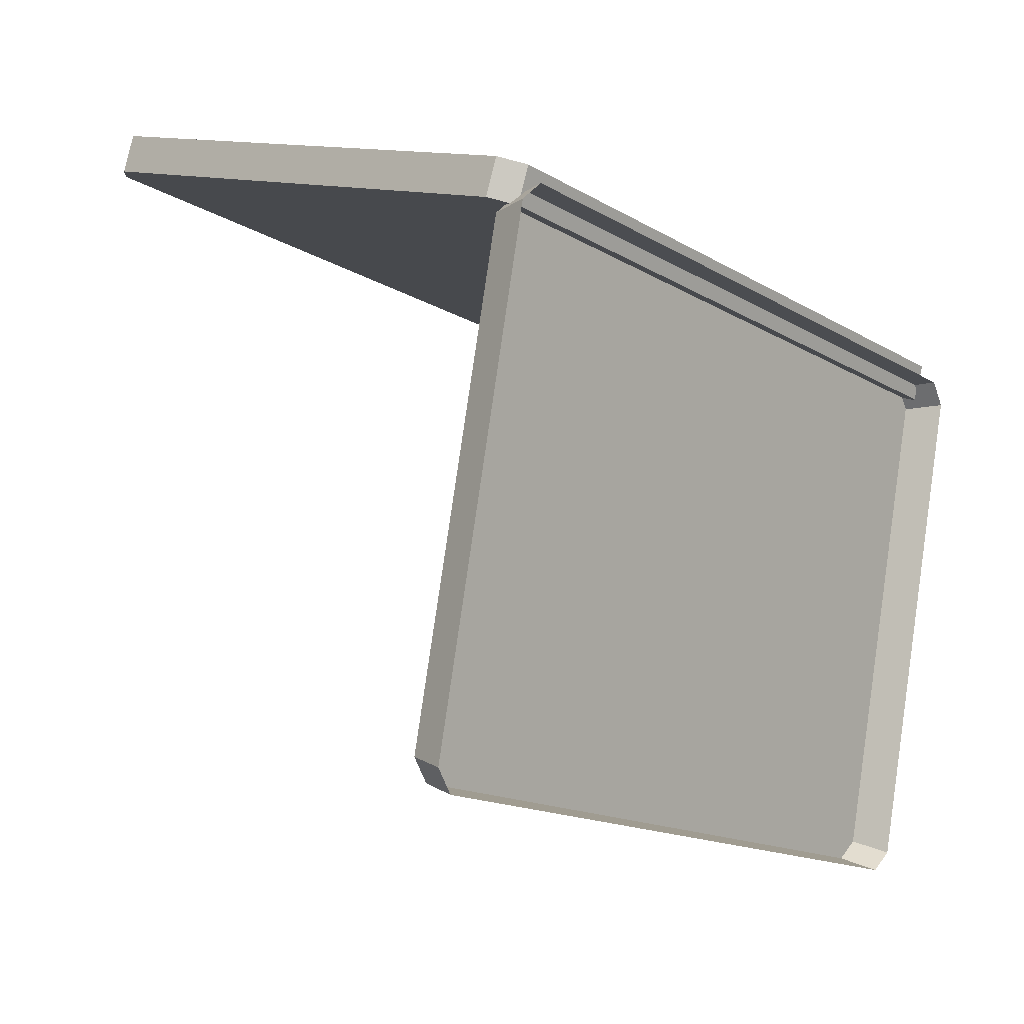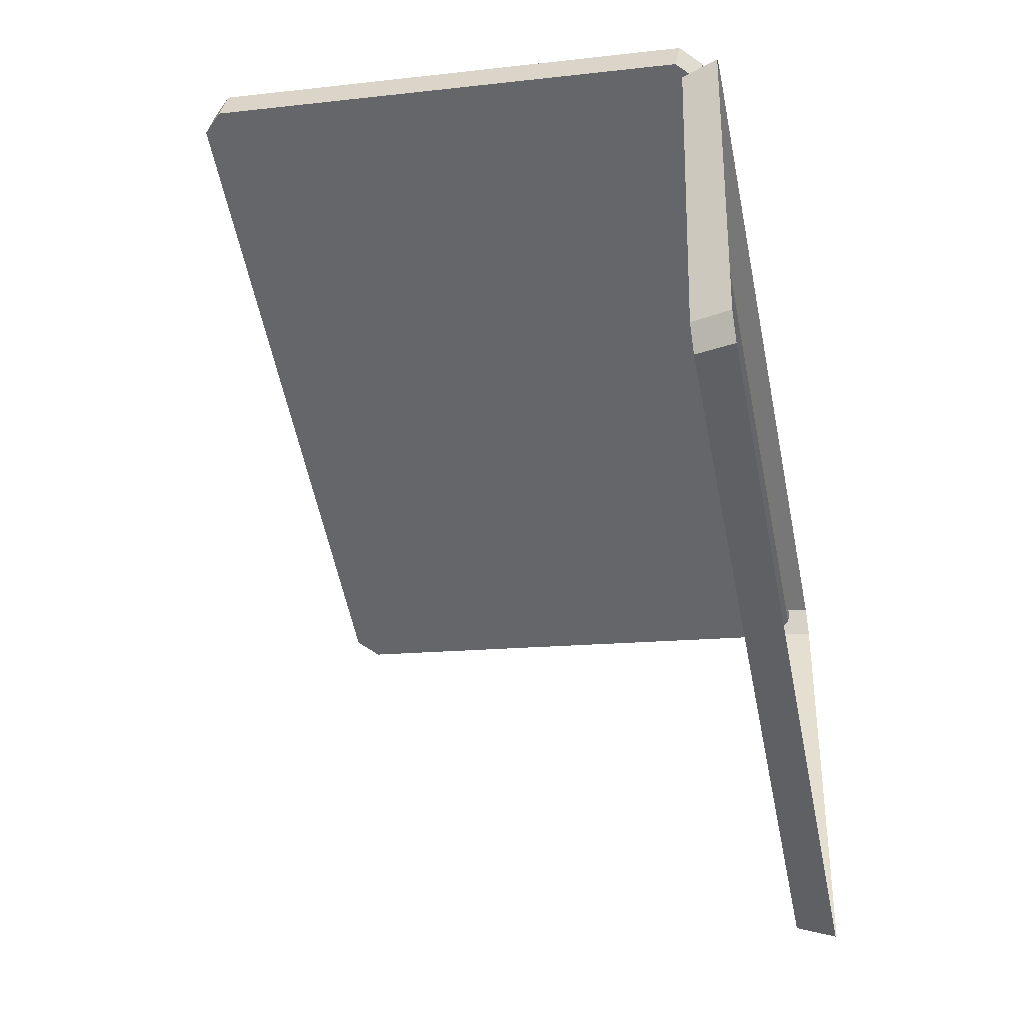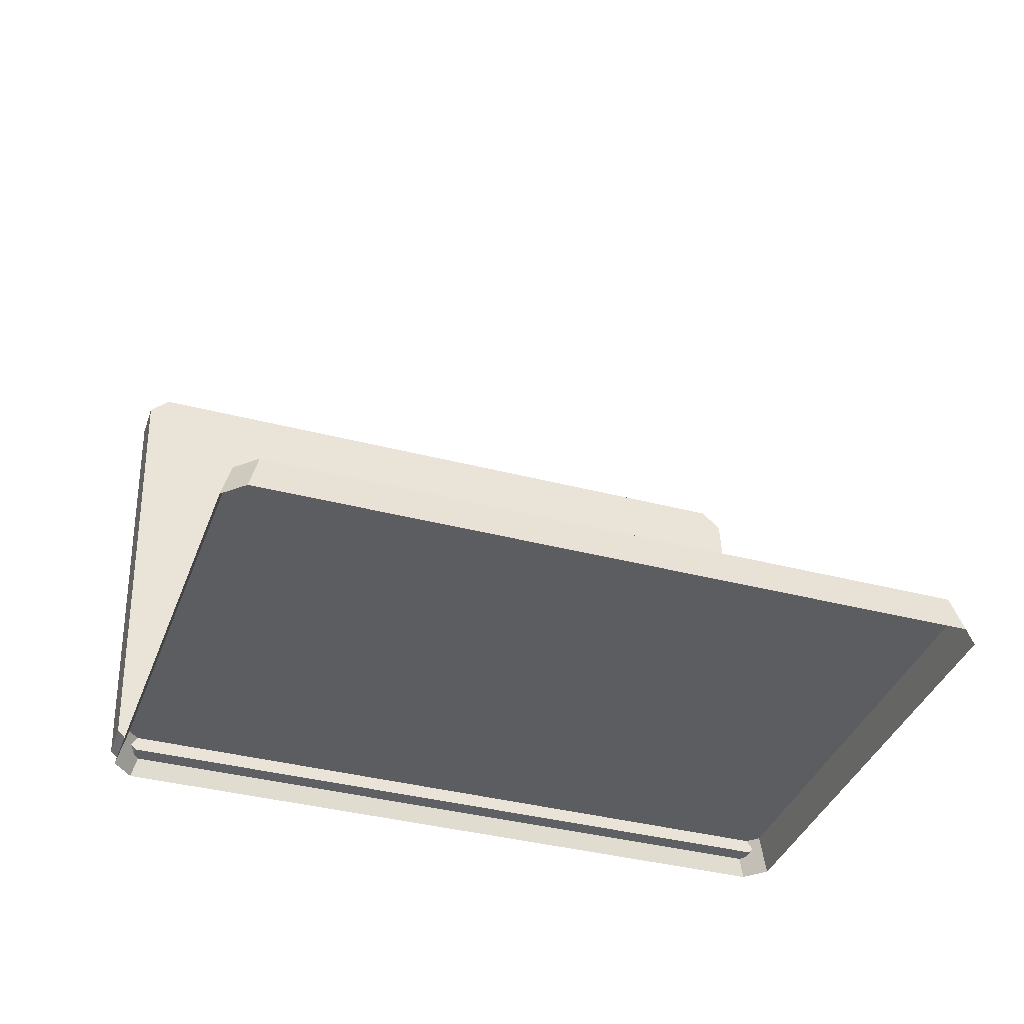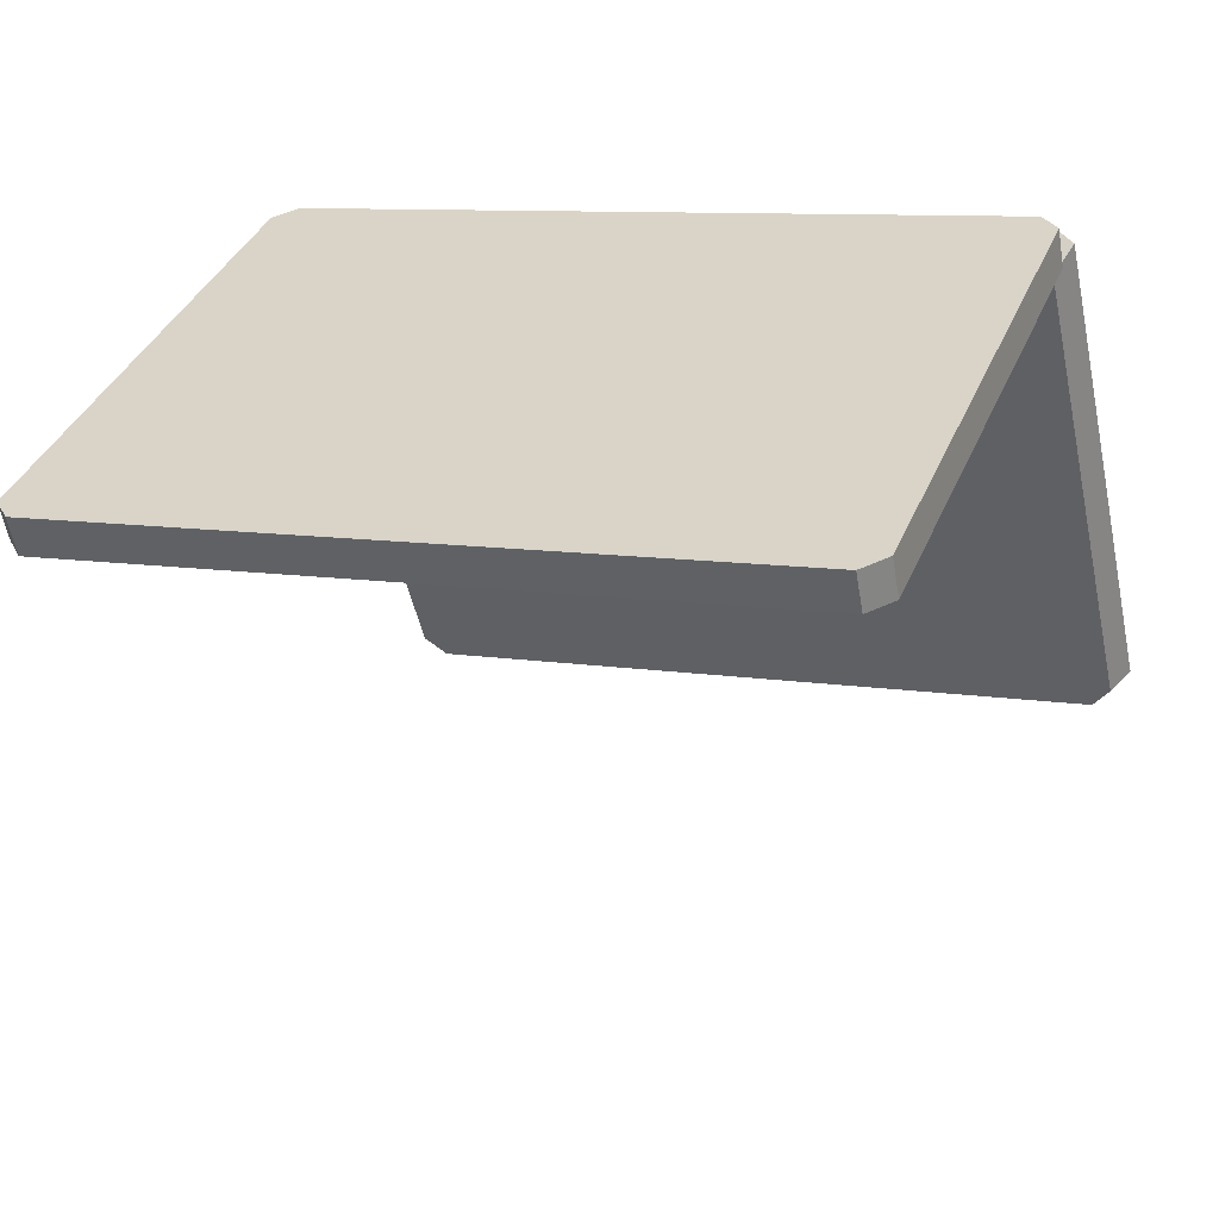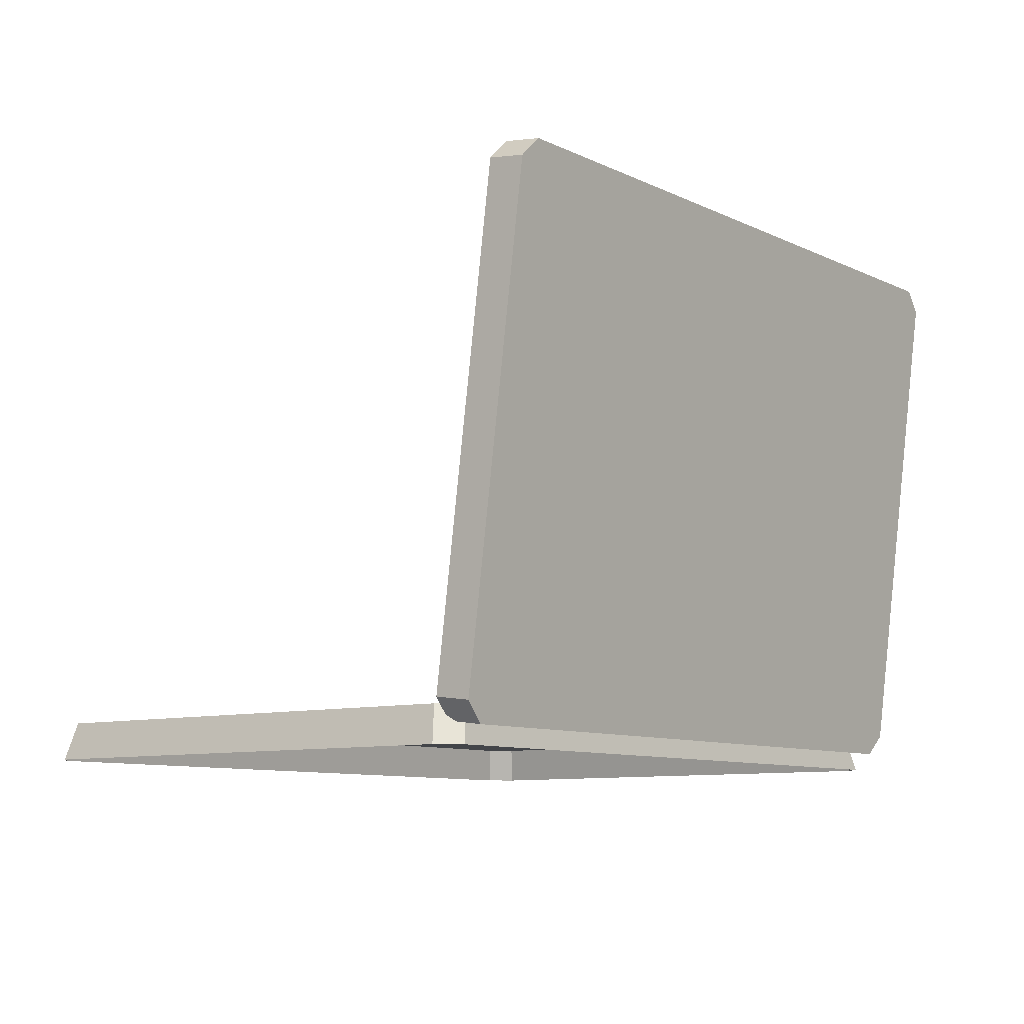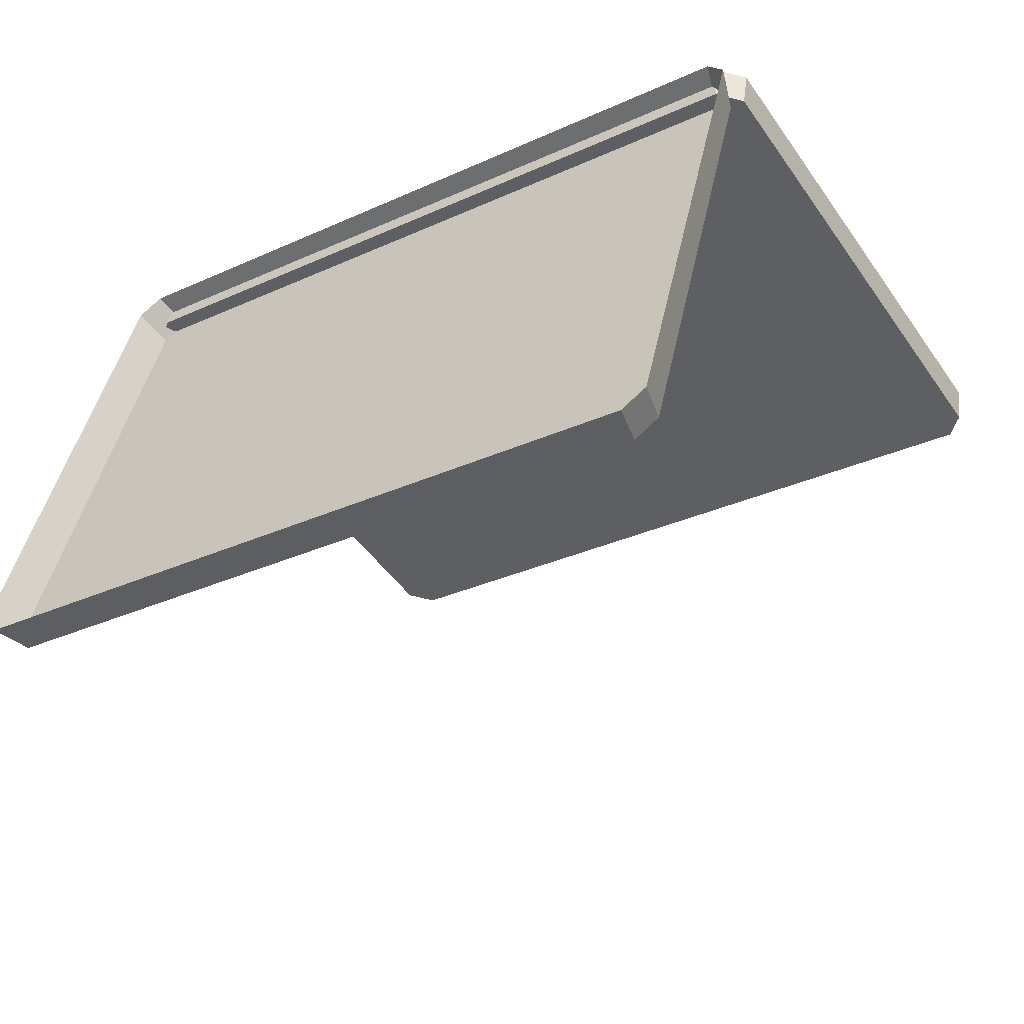
<metadata>
{"format":"obj","ext":"obj","renderer":"f3d","projection":"perspective","resolution":1024,"background":"white","views":[{"elev":1.6,"azim":-50.5,"up":"+Z"},{"elev":-41.7,"azim":-78.5,"up":"+Z"},{"elev":-36.9,"azim":174.2,"up":"+Y"},{"elev":44.5,"azim":-160.7,"up":"+Z"},{"elev":-8.9,"azim":-39.0,"up":"+Y"},{"elev":-54.3,"azim":31.3,"up":"+Z"}]}
</metadata>
<code>
g obj_notebook
v -0.3098 0.6932 0.3167
v 0.3992 0.6932 0.1316
v 0.3836 0.6932 0.1565
v 0.2625 0.6932 -0.368
v 0.2873 0.6932 -0.3525
v -0.4466 0.6932 -0.1829
v -0.3347 0.6932 0.3011
v -0.431 0.6932 -0.2078
v -0.3181 0.6546 0.3266
v 0.3836 0.6932 0.1565
v 0.3955 0.6546 0.1618
v -0.3098 0.6932 0.3167
v 0.4115 0.6546 0.1362
v 0.2873 0.6932 -0.3525
v 0.2964 0.6546 -0.362
v 0.3992 0.6932 0.1316
v 0.2708 0.6546 -0.378
v -0.431 0.6932 -0.2078
v -0.4428 0.6546 -0.2131
v 0.2625 0.6932 -0.368
v -0.4588 0.6546 -0.1875
v -0.3347 0.6932 0.3011
v -0.3437 0.6546 0.3106
v -0.4466 0.6932 -0.1829
v 0.3955 0.6546 0.1618
v 0.3992 0.6932 0.1316
v 0.4115 0.6546 0.1362
v 0.3836 0.6932 0.1565
v -0.3098 0.6932 0.3167
v -0.3437 0.6546 0.3106
v -0.3347 0.6932 0.3011
v -0.3181 0.6546 0.3266
v 0.2964 0.6546 -0.362
v 0.2625 0.6932 -0.368
v 0.2708 0.6546 -0.378
v 0.2873 0.6932 -0.3525
v -0.4428 0.6546 -0.2131
v -0.4466 0.6932 -0.1829
v -0.4588 0.6546 -0.1875
v -0.431 0.6932 -0.2078
v -0.3427 0.6985 0.315
v -0.3071 1.227 0.3744
v -0.3285 1.206 0.3767
v 0.4267 1.206 0.2022
v 0.4065 1.227 0.2096
v 0.3911 0.6773 0.1428
v -0.3225 0.6773 0.3076
v 0.4125 0.6985 0.1406
v -0.3139 0.6725 0.345
v 0.4211 0.6937 0.178
v 0.3997 0.6725 0.1802
v 0.4151 1.222 0.247
v 0.4353 1.201 0.2396
v -0.3199 1.201 0.4141
v -0.3341 0.6937 0.3524
v -0.2985 1.222 0.4118
v -0.3167 0.674 0.333
v 0.3911 0.6773 0.1428
v -0.3225 0.6773 0.3076
v 0.3969 0.674 0.1682
v 0.3997 0.6725 0.1802
v -0.3139 0.6725 0.345
v 0.4183 0.6952 0.1659
v 0.4267 1.206 0.2022
v 0.4125 0.6985 0.1406
v 0.4326 1.203 0.2276
v 0.4353 1.201 0.2396
v 0.4211 0.6937 0.178
v 0.4124 1.224 0.2349
v -0.3071 1.227 0.3744
v 0.4065 1.227 0.2096
v -0.3012 1.224 0.3998
v -0.2985 1.222 0.4118
v 0.4151 1.222 0.247
v -0.3226 1.203 0.402
v -0.3427 0.6985 0.315
v -0.3285 1.206 0.3767
v -0.3369 0.6952 0.3404
v -0.3341 0.6937 0.3524
v -0.3199 1.201 0.4141
v 0.3969 0.674 0.1682
v 0.4125 0.6985 0.1406
v 0.3911 0.6773 0.1428
v 0.4183 0.6952 0.1659
v 0.4211 0.6937 0.178
v 0.3997 0.6725 0.1802
v -0.3167 0.674 0.333
v -0.3341 0.6937 0.3524
v -0.3139 0.6725 0.345
v -0.3369 0.6952 0.3404
v -0.3427 0.6985 0.315
v -0.3225 0.6773 0.3076
v 0.4326 1.203 0.2276
v 0.4065 1.227 0.2096
v 0.4267 1.206 0.2022
v 0.4124 1.224 0.2349
v 0.4151 1.222 0.247
v 0.4353 1.201 0.2396
v -0.3012 1.224 0.3998
v -0.3285 1.206 0.3767
v -0.3071 1.227 0.3744
v -0.3226 1.203 0.402
v -0.3199 1.201 0.4141
v -0.2985 1.222 0.4118
g obj_notebook_0
f 3 2 1
f 2 4 1
f 5 4 2
f 4 6 1
f 1 6 7
f 8 6 4
f 11 10 9
f 12 9 10
f 15 14 13
f 16 13 14
f 19 18 17
f 20 17 18
f 23 22 21
f 24 21 22
f 27 26 25
f 28 25 26
f 31 30 29
f 32 29 30
f 35 34 33
f 36 33 34
f 39 38 37
f 40 37 38
f 43 42 41
f 42 44 41
f 45 44 42
f 44 46 41
f 41 46 47
f 48 46 44
f 51 50 49
f 50 52 49
f 53 52 50
f 52 54 49
f 49 54 55
f 56 54 52
f 59 58 57
f 60 57 58
f 60 61 57
f 62 57 61
f 65 64 63
f 66 63 64
f 66 67 63
f 68 63 67
f 71 70 69
f 72 69 70
f 72 73 69
f 74 69 73
f 77 76 75
f 78 75 76
f 78 79 75
f 80 75 79
f 83 82 81
f 84 81 82
f 84 85 81
f 86 81 85
f 89 88 87
f 90 87 88
f 90 91 87
f 92 87 91
f 95 94 93
f 96 93 94
f 96 97 93
f 98 93 97
f 101 100 99
f 102 99 100
f 102 103 99
f 104 99 103

</code>
